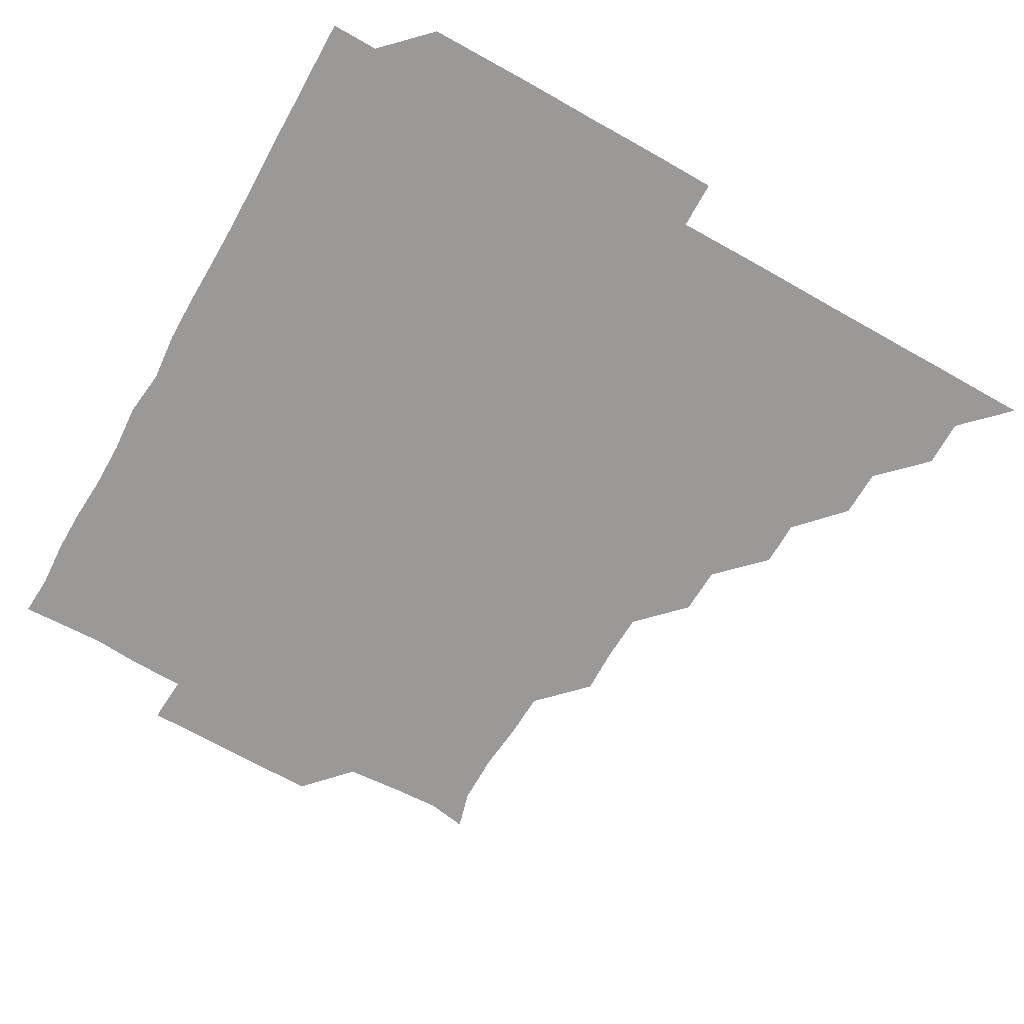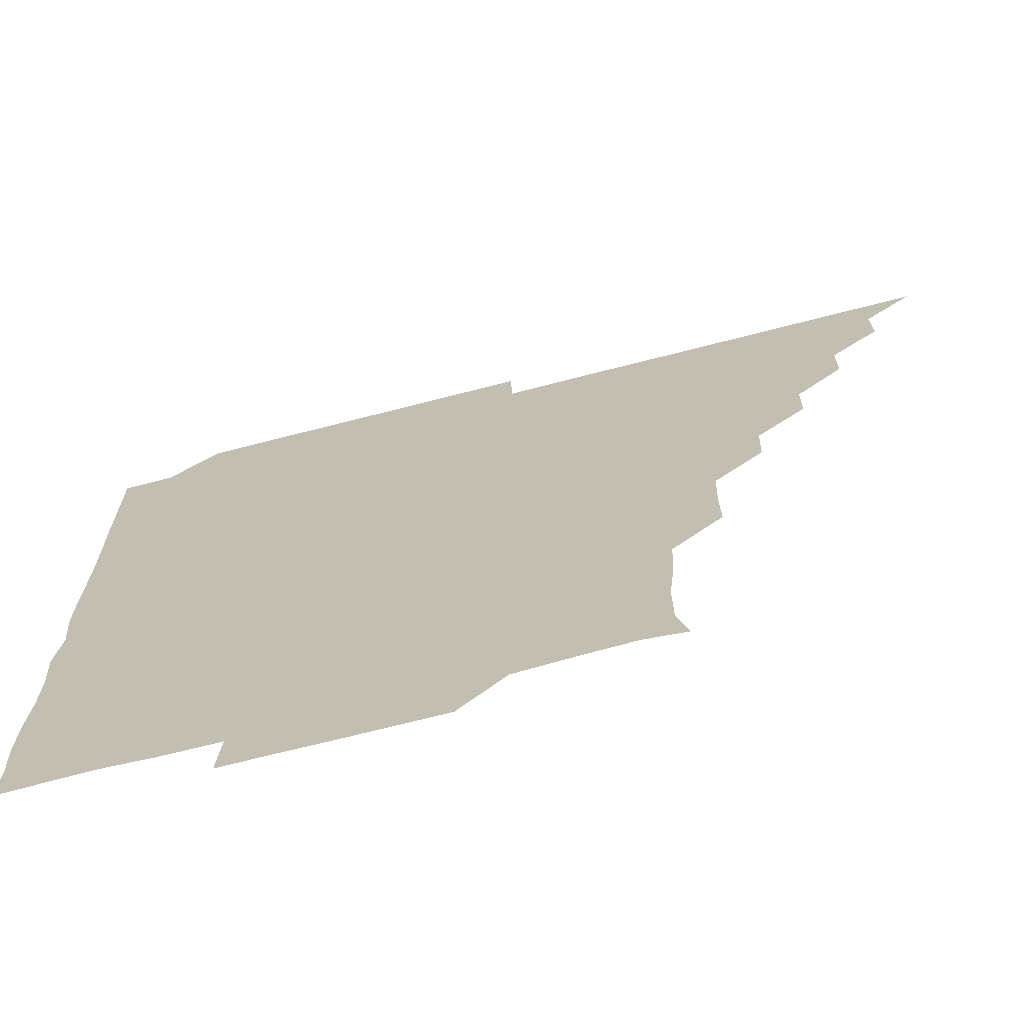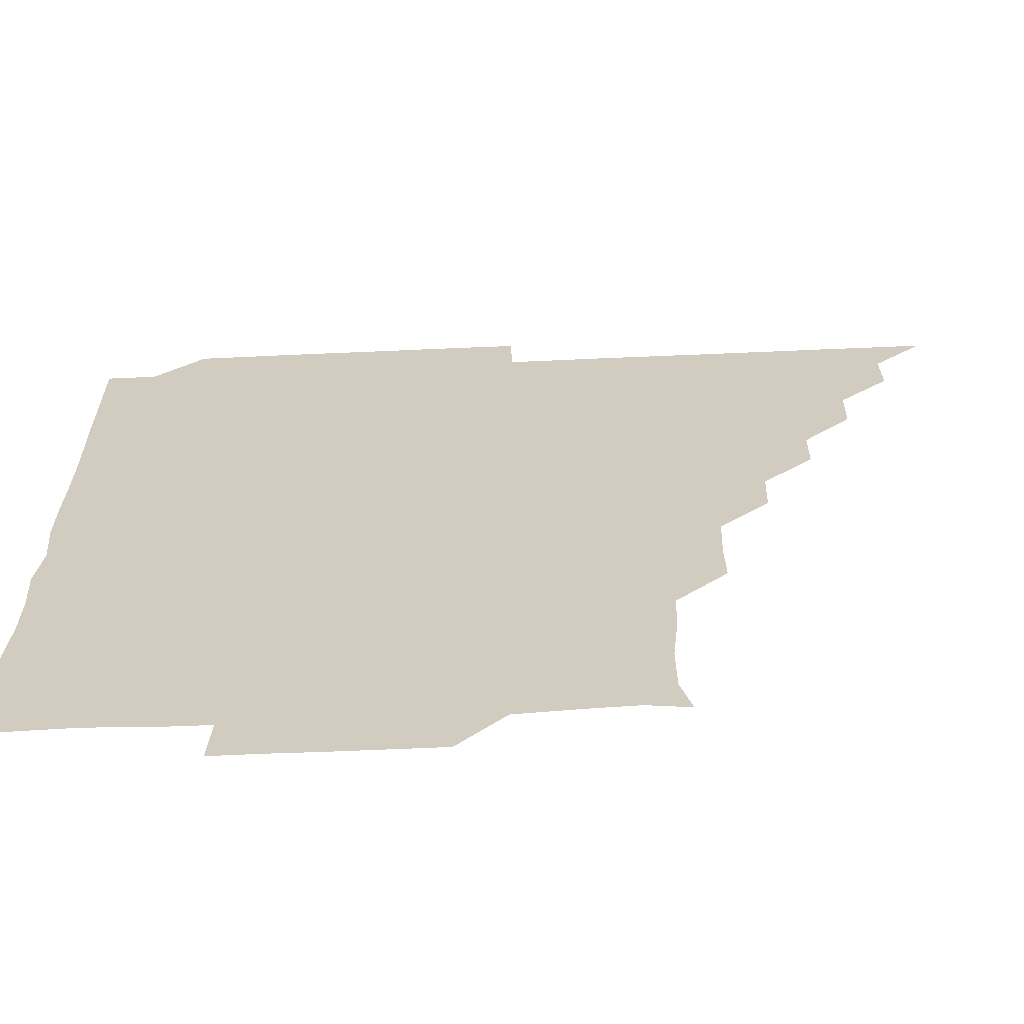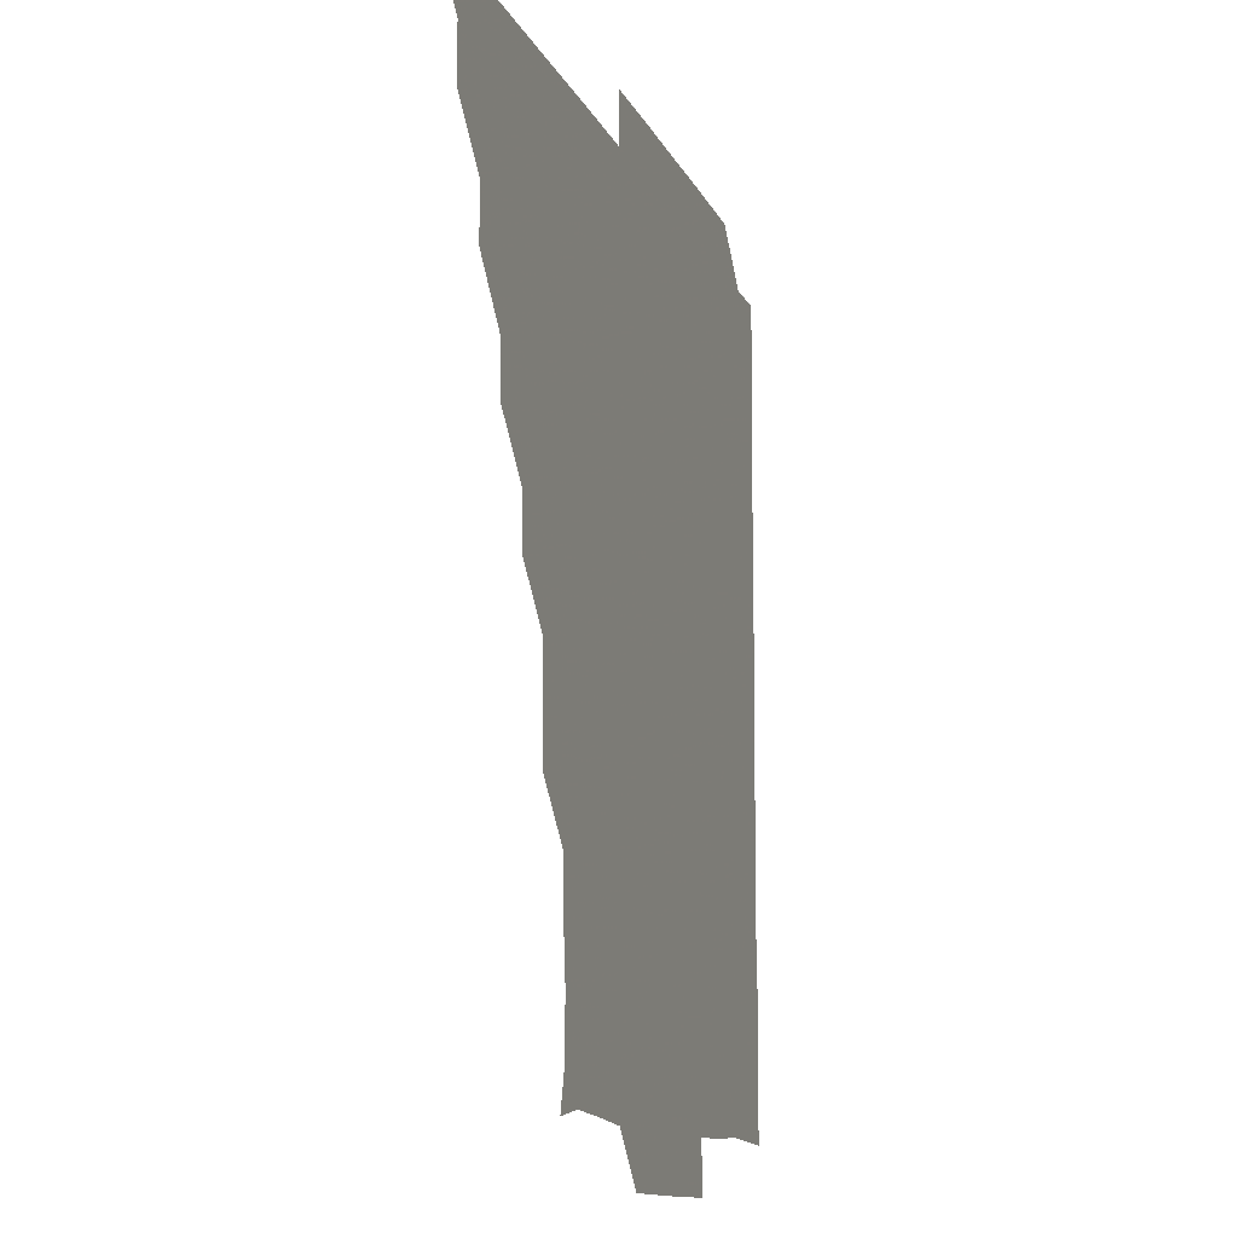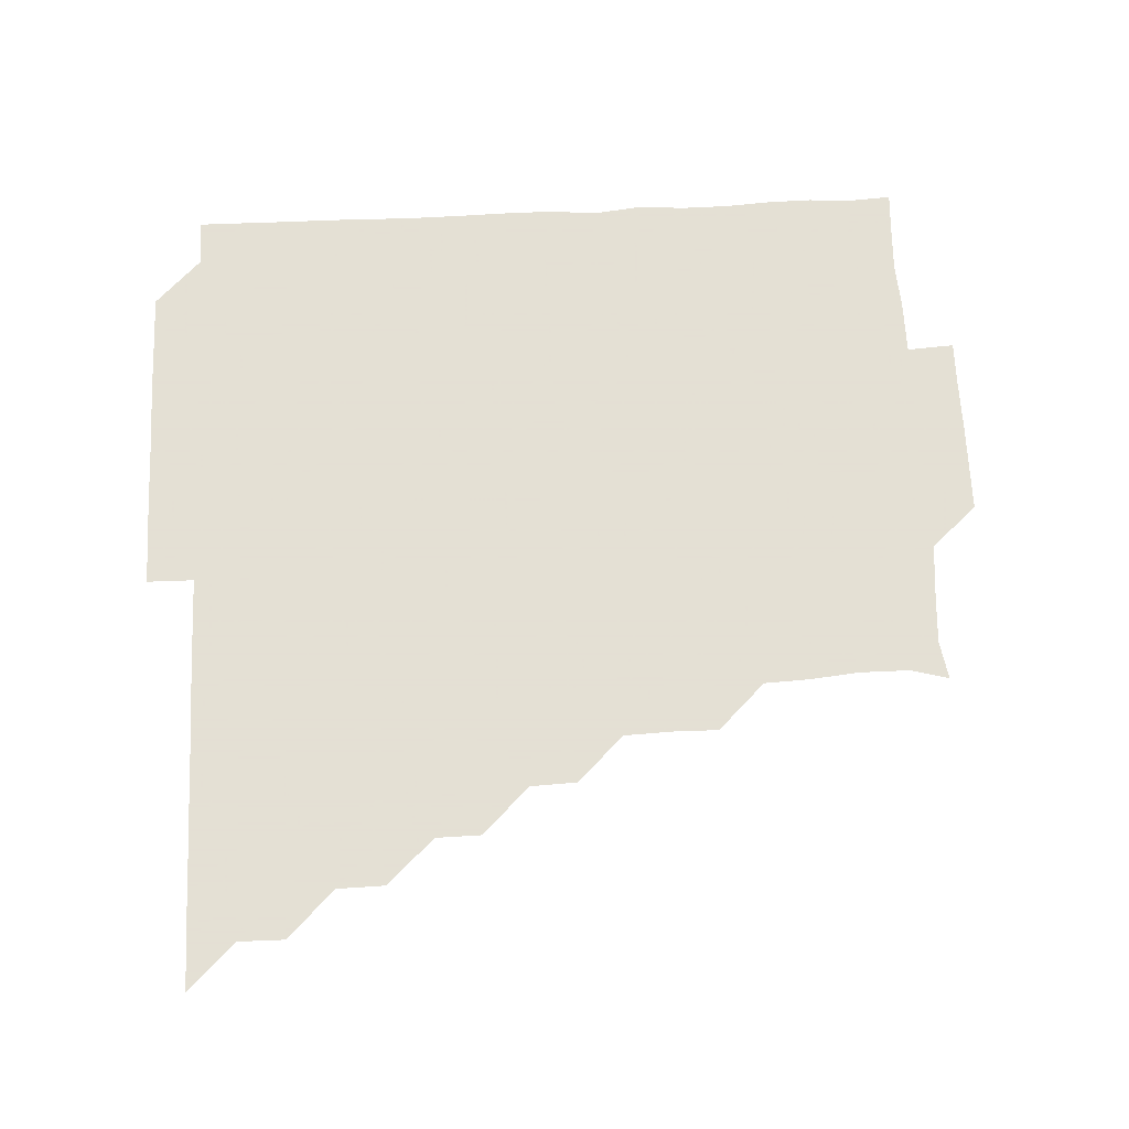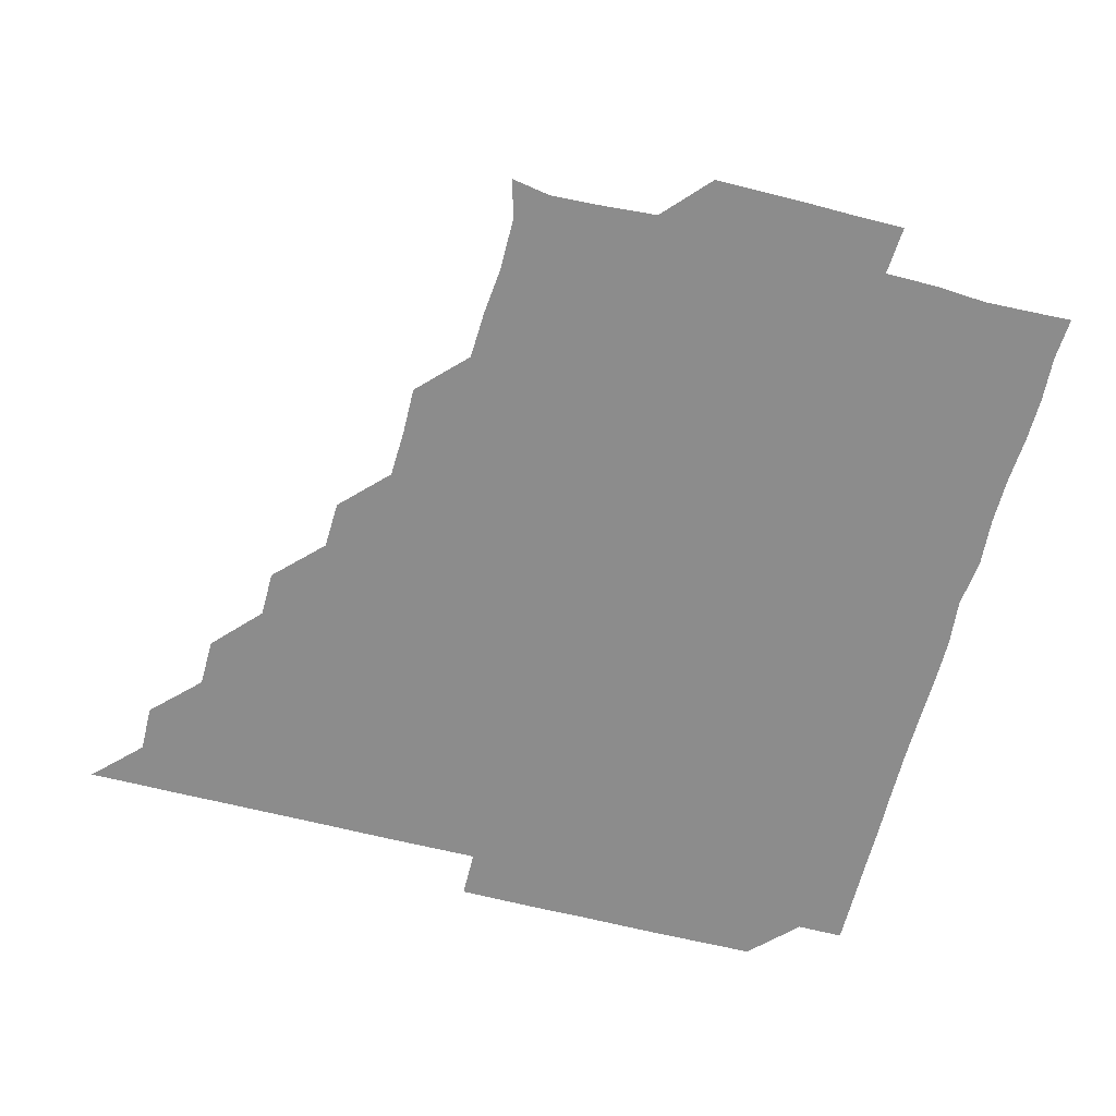
<metadata>
{"format":"obj","ext":"obj","renderer":"f3d","projection":"perspective","resolution":1024,"background":"white","views":[{"elev":-69.1,"azim":150.5,"up":"+Z"},{"elev":-70.7,"azim":-165.6,"up":"+Y"},{"elev":-65.4,"azim":-177.5,"up":"+Y"},{"elev":-12.0,"azim":-73.5,"up":"+Y"},{"elev":66.2,"azim":-92.7,"up":"+Z"},{"elev":-64.2,"azim":-14.4,"up":"+Z"}]}
</metadata>
<code>
v 436 391 0
v 451 360.9 0
v 451.1 376 0
v 451 391 0
v 466.4 330.5 0
v 466.1 345.9 0
v 466.1 361.1 0
v 466 376 0
v 466 391.1 0
v 481.1 300.4 0
v 480.9 315 0
v 481.3 331.3 0
v 481.1 346.1 0
v 481 361 0
v 481 376 0
v 481 391 0
v 496.7 270.1 0
v 496.1 285.3 0
v 496.1 301.2 0
v 496.3 316.6 0
v 496 331.1 0
v 496 346 0
v 496 361 0
v 496.1 376 0
v 496 391 0
v 511.9 224.8 0
v 512 239.7 0
v 511.4 255.1 0
v 511.3 271.1 0
v 511.2 286.4 0
v 511.1 301.1 0
v 511.1 316.3 0
v 511 331.1 0
v 511 346 0
v 511 361 0
v 511 376 0
v 511 391 0
v 525.8 150.3 0
v 529.1 162.5 0
v 529.1 179.1 0
v 527.5 194.5 0
v 526.9 209.4 0
v 526 225.9 0
v 526.2 241.5 0
v 526.1 255.6 0
v 526.1 271.7 0
v 526.1 286 0
v 526 301 0
v 526 316.1 0
v 526 331 0
v 525.9 346 0
v 526 361 0
v 526 376 0
v 526 391.1 0
v 538.3 152.4 0
v 541.6 166 0
v 541.1 180.9 0
v 541.2 196.1 0
v 541.3 211.7 0
v 541.3 226.4 0
v 540.8 240.8 0
v 541.3 256.3 0
v 540.9 271 0
v 541 286.2 0
v 541.1 301.2 0
v 541.1 316.2 0
v 541 331 0
v 541.1 346 0
v 540.9 361 0
v 541.1 375.9 0
v 540.9 391.1 0
v 553.5 151.7 0
v 556.4 166.7 0
v 556.1 181.1 0
v 555.8 196.7 0
v 556.5 211.6 0
v 556.1 226.2 0
v 556 241.2 0
v 556.3 256.3 0
v 556.1 271.3 0
v 556.1 286.1 0
v 556 301 0
v 555.9 315.8 0
v 556.2 331.3 0
v 556 346 0
v 556.2 360.9 0
v 556 376 0
v 556 391 0
v 571.7 150.3 0
v 570.7 167 0
v 571.3 181.8 0
v 570.8 196.6 0
v 572.6 211.1 0
v 570.8 226.7 0
v 571.5 240.7 0
v 571 256.7 0
v 571 270.8 0
v 570.9 286.1 0
v 571.1 301.3 0
v 571 316 0
v 571 331 0
v 571 346 0
v 571 361 0
v 571.1 375.8 0
v 571.1 390.9 0
v 571.3 406.2 0
v 585.5 135.3 0
v 586.2 151.6 0
v 586.4 166.1 0
v 585.7 181.7 0
v 586.3 193.1 0
v 585 211.7 0
v 585.6 225.4 0
v 586 241.7 0
v 586 256.1 0
v 586.1 271.3 0
v 586 286.2 0
v 586.1 301.3 0
v 586.1 316.2 0
v 586 331 0
v 586.1 346 0
v 586 361 0
v 586 375.9 0
v 586 391 0
v 585.9 406.3 0
v 600.8 135.2 0
v 600.7 151.3 0
v 601.5 166.5 0
v 600.6 181.4 0
v 601.3 196.9 0
v 600.6 211.8 0
v 601.6 226 0
v 600.7 241.2 0
v 601.1 256.2 0
v 601 271.1 0
v 601 285.8 0
v 601 301.1 0
v 601 315.9 0
v 601.1 331.1 0
v 601 346 0
v 601.1 360.9 0
v 601 376 0
v 601 390.9 0
v 600.8 406.3 0
v 616.1 135.2 0
v 615.5 151.4 0
v 616.1 166.6 0
v 616.4 181.6 0
v 616.2 196.4 0
v 616 210.7 0
v 615.7 226.7 0
v 616.2 241 0
v 615.9 256.2 0
v 616 271.1 0
v 616 286.3 0
v 616 301.1 0
v 616.1 316.2 0
v 616 331.1 0
v 616 346 0
v 616 361 0
v 616 376 0
v 616.1 390.8 0
v 615.8 406.2 0
v 631.6 135.4 0
v 630.9 150.7 0
v 630.6 166.4 0
v 631.5 181.2 0
v 630.5 196.4 0
v 631 212 0
v 631 225.9 0
v 630.9 241.5 0
v 630.9 256.3 0
v 631 271.4 0
v 631.1 286 0
v 631.1 301 0
v 631 316.1 0
v 631 331 0
v 631.1 346.1 0
v 631.1 361 0
v 631 376 0
v 631.1 390.9 0
v 630.8 406.3 0
v 646 135.3 0
v 645.1 150.7 0
v 645.4 166.2 0
v 645.9 182.3 0
v 646.2 196.5 0
v 646.1 211.1 0
v 646 226.2 0
v 645.9 241.2 0
v 645.9 256.1 0
v 646.1 271 0
v 646 286 0
v 645.9 301.5 0
v 646.1 316 0
v 646 330.8 0
v 646.1 346.2 0
v 646.1 361 0
v 646.1 375.9 0
v 646.2 390.6 0
v 645.6 406.2 0
v 662.3 150.8 0
v 660.8 166.5 0
v 660.7 181.6 0
v 660.7 196.6 0
v 660.9 211.9 0
v 661 226.4 0
v 660.9 241.3 0
v 661.1 255.8 0
v 660.8 271.3 0
v 660.9 286.5 0
v 660.9 301.1 0
v 661.1 316.2 0
v 661 331.1 0
v 661 346.1 0
v 661 361 0
v 661 376 0
v 661.1 390.8 0
v 660.7 406.1 0
v 677.9 151.9 0
v 676.2 166.6 0
v 675.3 182.4 0
v 676 196.1 0
v 675.4 211.7 0
v 675.7 226.5 0
v 675.7 241.5 0
v 675.9 256.4 0
v 675.9 271.4 0
v 675.7 286.5 0
v 676 301 0
v 675.9 316.5 0
v 676 331.1 0
v 676 346.2 0
v 676 361 0
v 676.1 375.9 0
v 676 391 0
v 675.9 405.9 0
v 692.7 151.4 0
v 691.2 166.6 0
v 690.4 183.2 0
v 690.4 197.4 0
v 689.6 212.1 0
v 690 226.4 0
v 690.9 241 0
v 690.4 256.1 0
v 690.3 272 0
v 690.6 286.3 0
v 690.6 301.3 0
v 690.5 316.5 0
v 691 330.9 0
v 690.8 346.4 0
v 691.1 361 0
v 691.1 376 0
v 690.9 391 0
v 706 150.8 0
v 705.2 164.2 0
v 706.1 178.6 0
v 705.9 192.8 0
v 705 207.5 0
v 704.9 223 0
v 706 238.4 0
v 704.2 253.7 0
v 705.6 269.2 0
v 705.7 284.3 0
v 705.4 299.5 0
v 705.2 314.9 0
v 705.4 330.6 0
v 705.7 345.6 0
v 705.8 361.1 0
v 705.9 376.1 0
v 706 391 0
v 721 391 0
f 3 4 1
f 6 7 2
f 2 7 3
f 7 8 3
f 3 8 4
f 8 9 4
f 11 12 5
f 5 12 6
f 12 13 6
f 6 13 7
f 13 14 7
f 7 14 8
f 14 15 8
f 8 15 9
f 15 16 9
f 18 19 10
f 10 19 11
f 19 20 11
f 11 20 12
f 20 21 12
f 12 21 13
f 21 22 13
f 13 22 14
f 22 23 14
f 14 23 15
f 23 24 15
f 15 24 16
f 24 25 16
f 28 29 17
f 17 29 18
f 29 30 18
f 18 30 19
f 30 31 19
f 19 31 20
f 31 32 20
f 20 32 21
f 32 33 21
f 21 33 22
f 33 34 22
f 22 34 23
f 34 35 23
f 23 35 24
f 35 36 24
f 24 36 25
f 36 37 25
f 42 43 26
f 26 43 27
f 43 44 27
f 27 44 28
f 44 45 28
f 28 45 29
f 45 46 29
f 29 46 30
f 46 47 30
f 30 47 31
f 47 48 31
f 31 48 32
f 48 49 32
f 32 49 33
f 49 50 33
f 33 50 34
f 50 51 34
f 34 51 35
f 51 52 35
f 35 52 36
f 52 53 36
f 36 53 37
f 53 54 37
f 38 55 39
f 55 56 39
f 39 56 40
f 56 57 40
f 40 57 41
f 57 58 41
f 41 58 42
f 58 59 42
f 42 59 43
f 59 60 43
f 43 60 44
f 60 61 44
f 44 61 45
f 61 62 45
f 45 62 46
f 62 63 46
f 46 63 47
f 63 64 47
f 47 64 48
f 64 65 48
f 48 65 49
f 65 66 49
f 49 66 50
f 66 67 50
f 50 67 51
f 67 68 51
f 51 68 52
f 68 69 52
f 52 69 53
f 69 70 53
f 53 70 54
f 70 71 54
f 55 72 56
f 72 73 56
f 56 73 57
f 73 74 57
f 57 74 58
f 74 75 58
f 58 75 59
f 75 76 59
f 59 76 60
f 76 77 60
f 60 77 61
f 77 78 61
f 61 78 62
f 78 79 62
f 62 79 63
f 79 80 63
f 63 80 64
f 80 81 64
f 64 81 65
f 81 82 65
f 65 82 66
f 82 83 66
f 66 83 67
f 83 84 67
f 67 84 68
f 84 85 68
f 68 85 69
f 85 86 69
f 69 86 70
f 86 87 70
f 70 87 71
f 87 88 71
f 72 89 73
f 89 90 73
f 73 90 74
f 90 91 74
f 74 91 75
f 91 92 75
f 75 92 76
f 92 93 76
f 76 93 77
f 93 94 77
f 77 94 78
f 94 95 78
f 78 95 79
f 95 96 79
f 79 96 80
f 96 97 80
f 80 97 81
f 97 98 81
f 81 98 82
f 98 99 82
f 82 99 83
f 99 100 83
f 83 100 84
f 100 101 84
f 84 101 85
f 101 102 85
f 85 102 86
f 102 103 86
f 86 103 87
f 103 104 87
f 87 104 88
f 104 105 88
f 107 108 89
f 89 108 90
f 108 109 90
f 90 109 91
f 109 110 91
f 91 110 92
f 110 111 92
f 92 111 93
f 111 112 93
f 93 112 94
f 112 113 94
f 94 113 95
f 113 114 95
f 95 114 96
f 114 115 96
f 96 115 97
f 115 116 97
f 97 116 98
f 116 117 98
f 98 117 99
f 117 118 99
f 99 118 100
f 118 119 100
f 100 119 101
f 119 120 101
f 101 120 102
f 120 121 102
f 102 121 103
f 121 122 103
f 103 122 104
f 122 123 104
f 104 123 105
f 123 124 105
f 105 124 106
f 124 125 106
f 107 126 108
f 126 127 108
f 108 127 109
f 127 128 109
f 109 128 110
f 128 129 110
f 110 129 111
f 129 130 111
f 111 130 112
f 130 131 112
f 112 131 113
f 131 132 113
f 113 132 114
f 132 133 114
f 114 133 115
f 133 134 115
f 115 134 116
f 134 135 116
f 116 135 117
f 135 136 117
f 117 136 118
f 136 137 118
f 118 137 119
f 137 138 119
f 119 138 120
f 138 139 120
f 120 139 121
f 139 140 121
f 121 140 122
f 140 141 122
f 122 141 123
f 141 142 123
f 123 142 124
f 142 143 124
f 124 143 125
f 143 144 125
f 126 145 127
f 145 146 127
f 127 146 128
f 146 147 128
f 128 147 129
f 147 148 129
f 129 148 130
f 148 149 130
f 130 149 131
f 149 150 131
f 131 150 132
f 150 151 132
f 132 151 133
f 151 152 133
f 133 152 134
f 152 153 134
f 134 153 135
f 153 154 135
f 135 154 136
f 154 155 136
f 136 155 137
f 155 156 137
f 137 156 138
f 156 157 138
f 138 157 139
f 157 158 139
f 139 158 140
f 158 159 140
f 140 159 141
f 159 160 141
f 141 160 142
f 160 161 142
f 142 161 143
f 161 162 143
f 143 162 144
f 162 163 144
f 145 164 146
f 164 165 146
f 146 165 147
f 165 166 147
f 147 166 148
f 166 167 148
f 148 167 149
f 167 168 149
f 149 168 150
f 168 169 150
f 150 169 151
f 169 170 151
f 151 170 152
f 170 171 152
f 152 171 153
f 171 172 153
f 153 172 154
f 172 173 154
f 154 173 155
f 173 174 155
f 155 174 156
f 174 175 156
f 156 175 157
f 175 176 157
f 157 176 158
f 176 177 158
f 158 177 159
f 177 178 159
f 159 178 160
f 178 179 160
f 160 179 161
f 179 180 161
f 161 180 162
f 180 181 162
f 162 181 163
f 181 182 163
f 164 183 165
f 183 184 165
f 165 184 166
f 184 185 166
f 166 185 167
f 185 186 167
f 167 186 168
f 186 187 168
f 168 187 169
f 187 188 169
f 169 188 170
f 188 189 170
f 170 189 171
f 189 190 171
f 171 190 172
f 190 191 172
f 172 191 173
f 191 192 173
f 173 192 174
f 192 193 174
f 174 193 175
f 193 194 175
f 175 194 176
f 194 195 176
f 176 195 177
f 195 196 177
f 177 196 178
f 196 197 178
f 178 197 179
f 197 198 179
f 179 198 180
f 198 199 180
f 180 199 181
f 199 200 181
f 181 200 182
f 200 201 182
f 184 202 185
f 202 203 185
f 185 203 186
f 203 204 186
f 186 204 187
f 204 205 187
f 187 205 188
f 205 206 188
f 188 206 189
f 206 207 189
f 189 207 190
f 207 208 190
f 190 208 191
f 208 209 191
f 191 209 192
f 209 210 192
f 192 210 193
f 210 211 193
f 193 211 194
f 211 212 194
f 194 212 195
f 212 213 195
f 195 213 196
f 213 214 196
f 196 214 197
f 214 215 197
f 197 215 198
f 215 216 198
f 198 216 199
f 216 217 199
f 199 217 200
f 217 218 200
f 200 218 201
f 218 219 201
f 202 220 203
f 220 221 203
f 203 221 204
f 221 222 204
f 204 222 205
f 222 223 205
f 205 223 206
f 223 224 206
f 206 224 207
f 224 225 207
f 207 225 208
f 225 226 208
f 208 226 209
f 226 227 209
f 209 227 210
f 227 228 210
f 210 228 211
f 228 229 211
f 211 229 212
f 229 230 212
f 212 230 213
f 230 231 213
f 213 231 214
f 231 232 214
f 214 232 215
f 232 233 215
f 215 233 216
f 233 234 216
f 216 234 217
f 234 235 217
f 217 235 218
f 235 236 218
f 218 236 219
f 236 237 219
f 220 238 221
f 238 239 221
f 221 239 222
f 239 240 222
f 222 240 223
f 240 241 223
f 223 241 224
f 241 242 224
f 224 242 225
f 242 243 225
f 225 243 226
f 243 244 226
f 226 244 227
f 244 245 227
f 227 245 228
f 245 246 228
f 228 246 229
f 246 247 229
f 229 247 230
f 247 248 230
f 230 248 231
f 248 249 231
f 231 249 232
f 249 250 232
f 232 250 233
f 250 251 233
f 233 251 234
f 251 252 234
f 234 252 235
f 252 253 235
f 235 253 236
f 253 254 236
f 236 254 237
f 238 255 239
f 255 256 239
f 239 256 240
f 256 257 240
f 240 257 241
f 257 258 241
f 241 258 242
f 258 259 242
f 242 259 243
f 259 260 243
f 243 260 244
f 260 261 244
f 244 261 245
f 261 262 245
f 245 262 246
f 262 263 246
f 246 263 247
f 263 264 247
f 247 264 248
f 264 265 248
f 248 265 249
f 265 266 249
f 249 266 250
f 266 267 250
f 250 267 251
f 267 268 251
f 251 268 252
f 268 269 252
f 252 269 253
f 269 270 253
f 253 270 254
f 270 271 254

</code>
